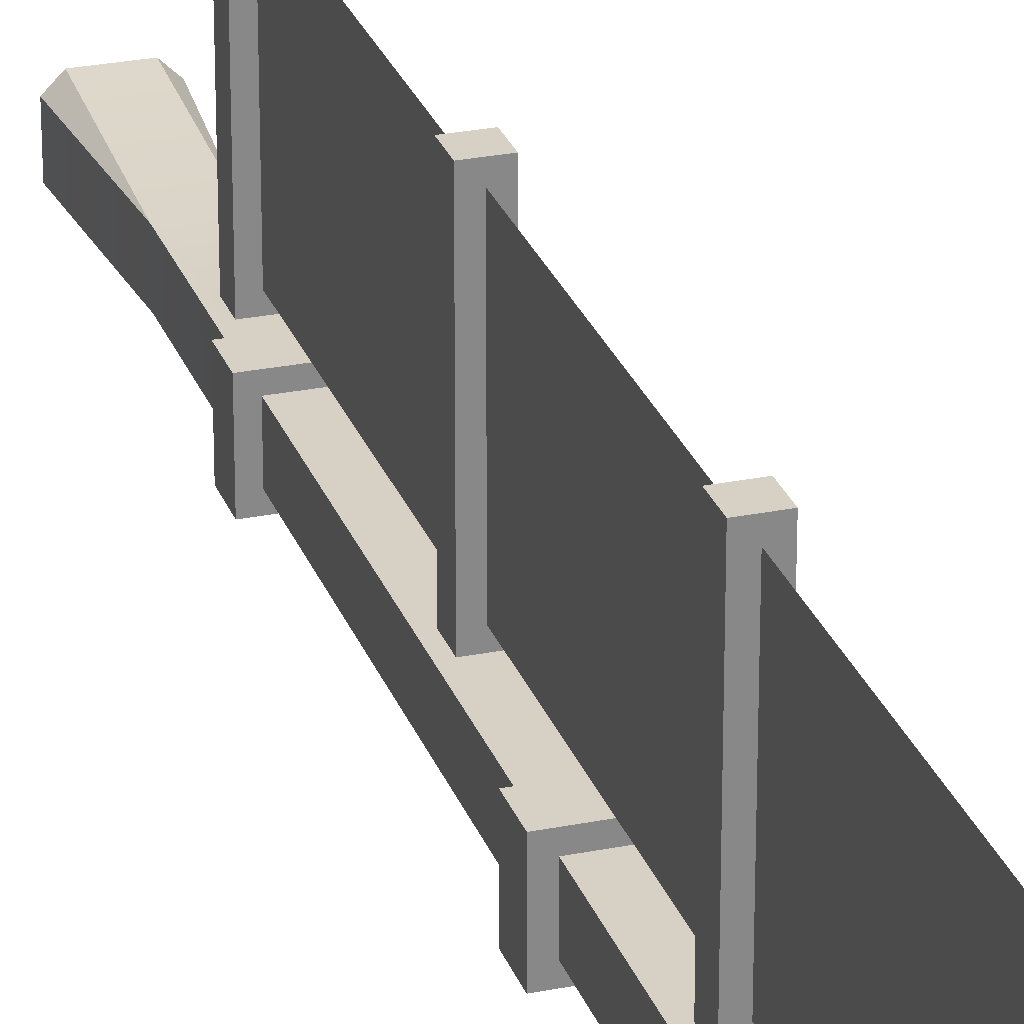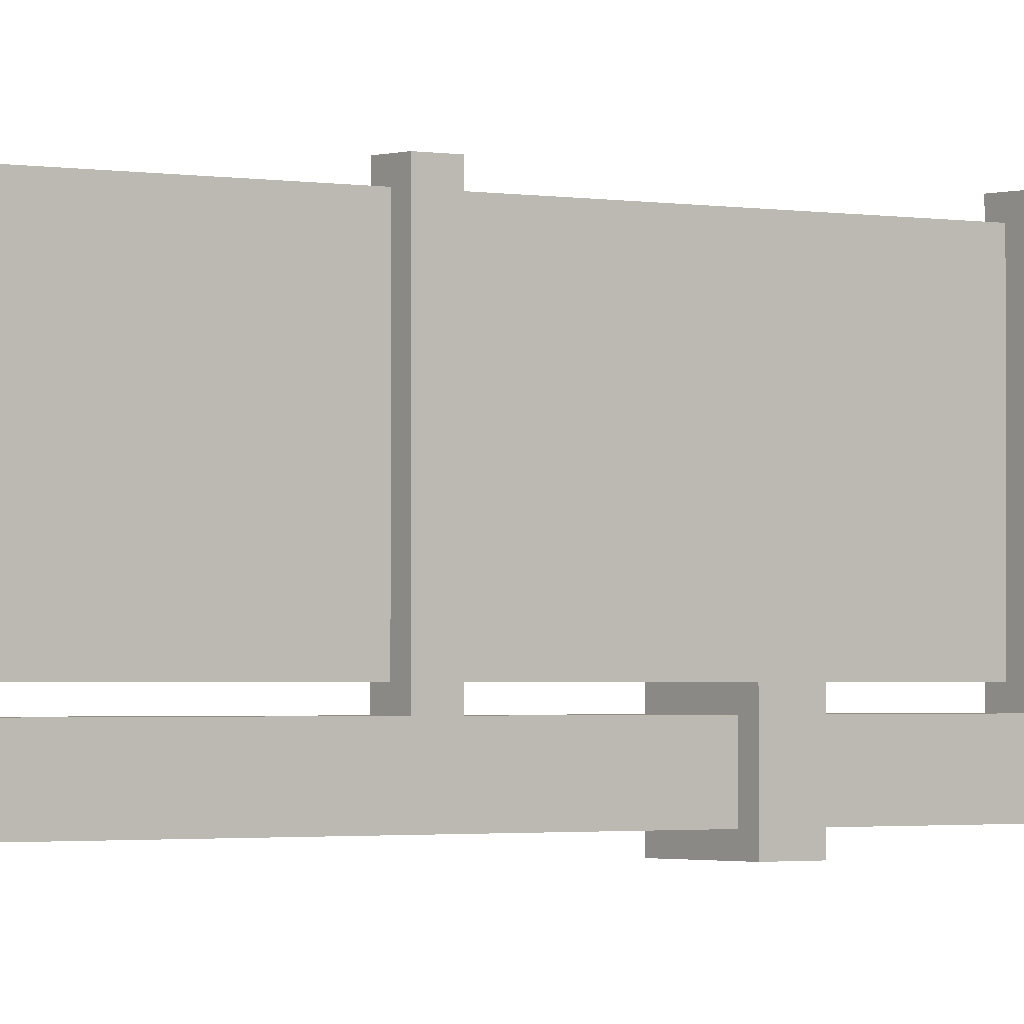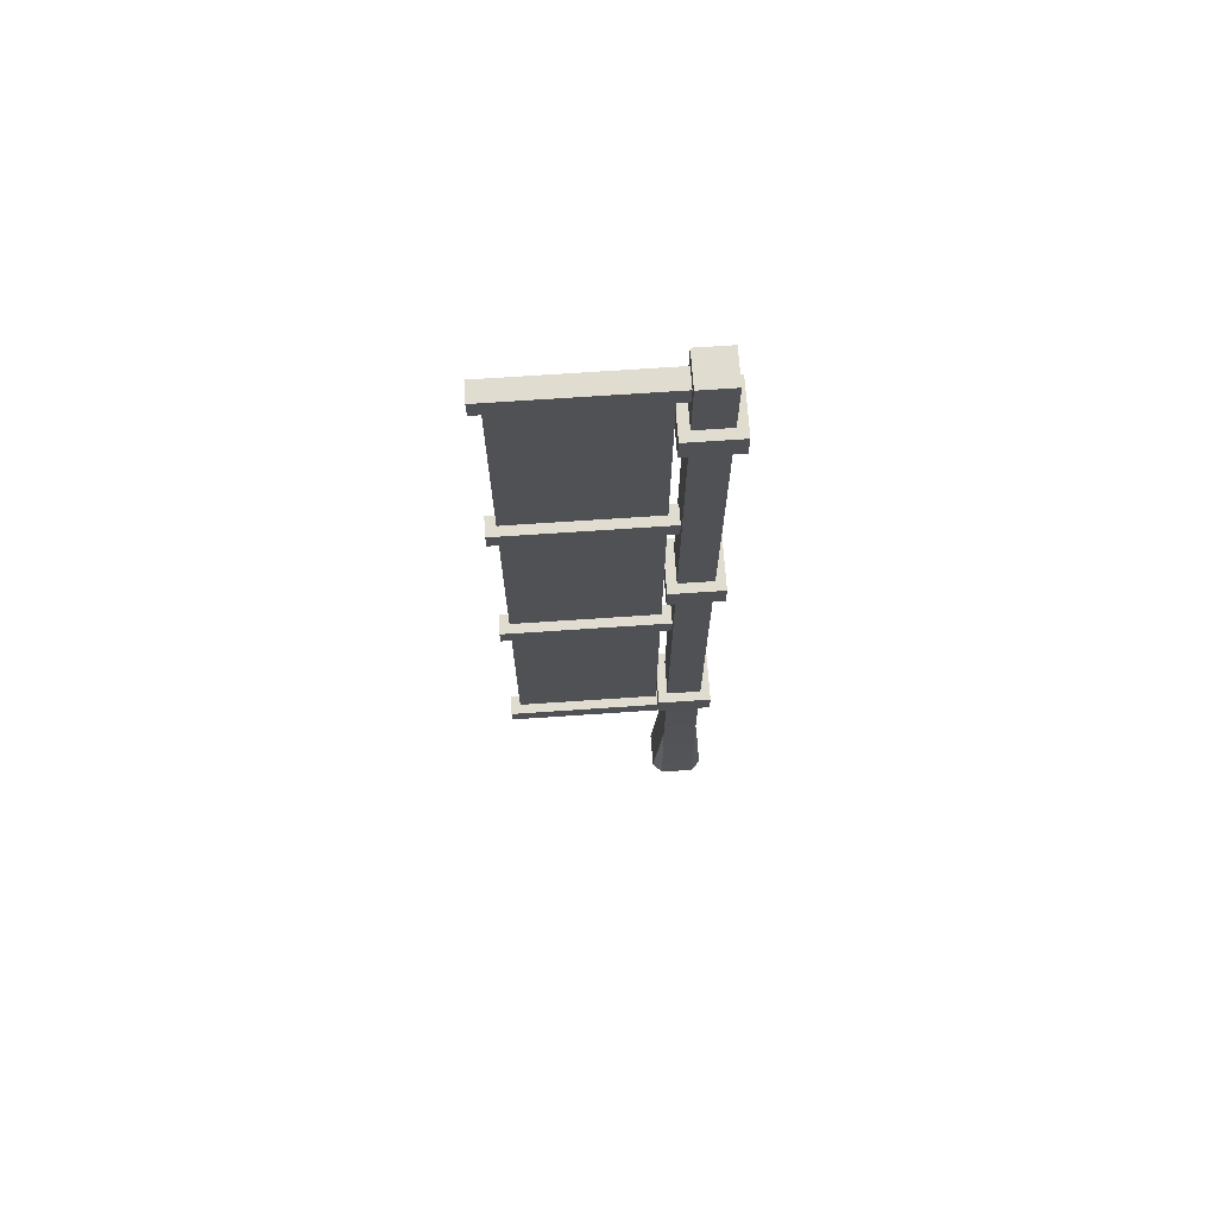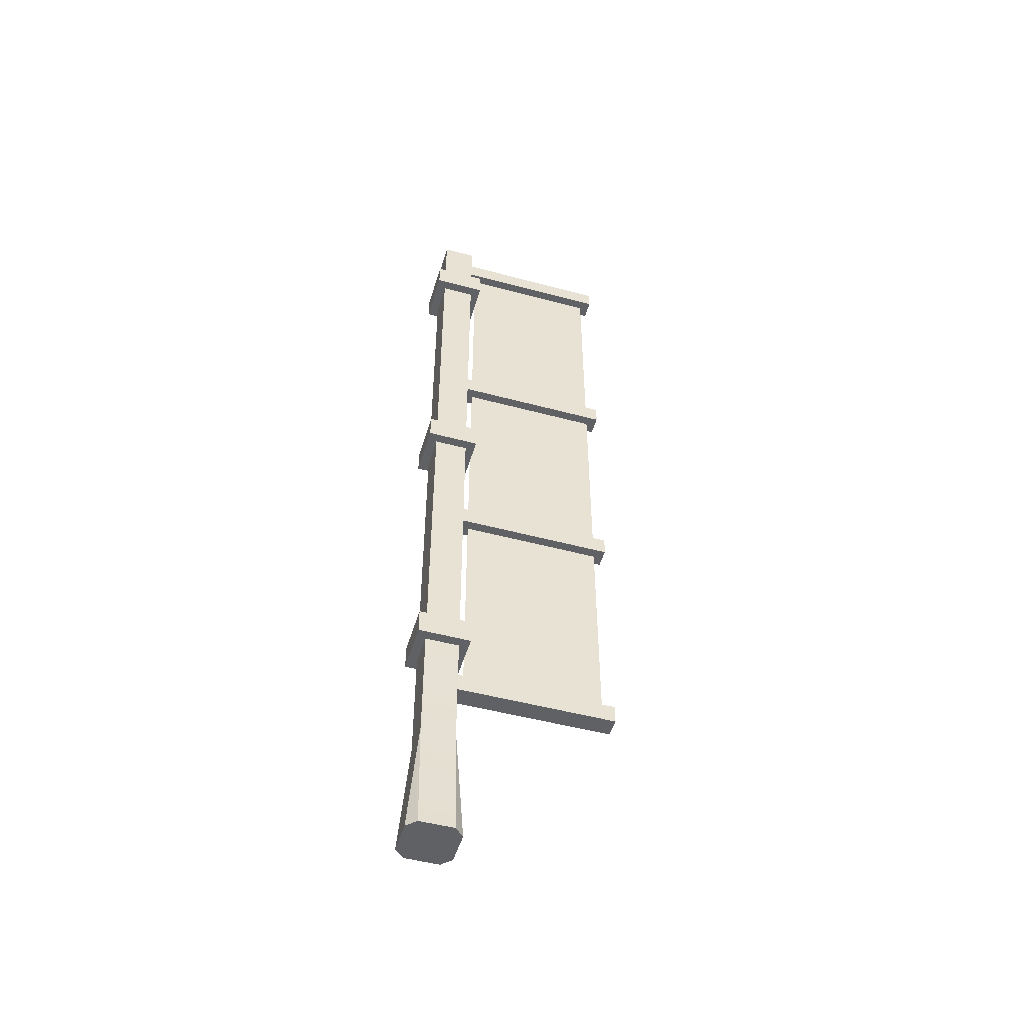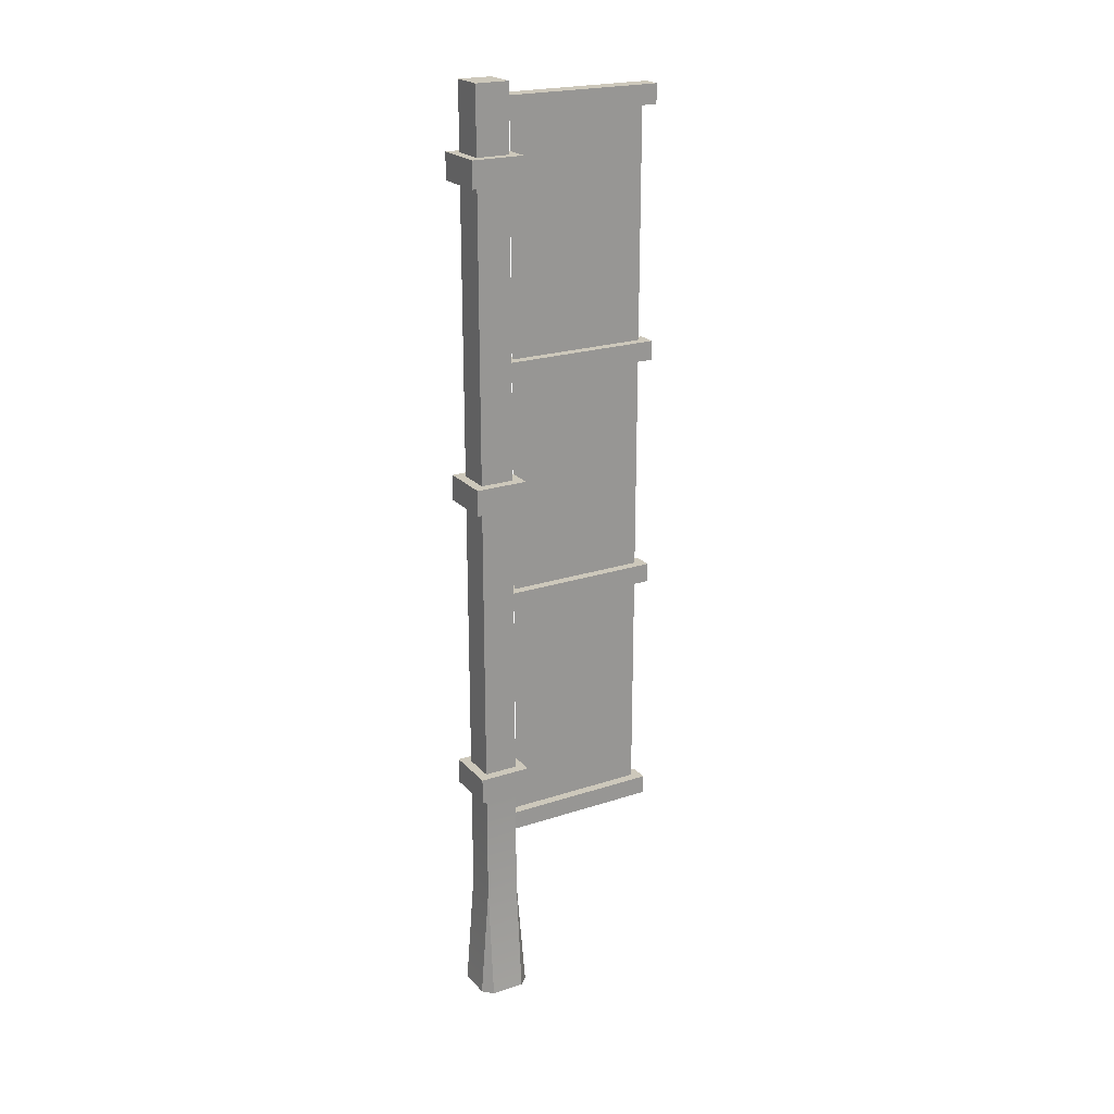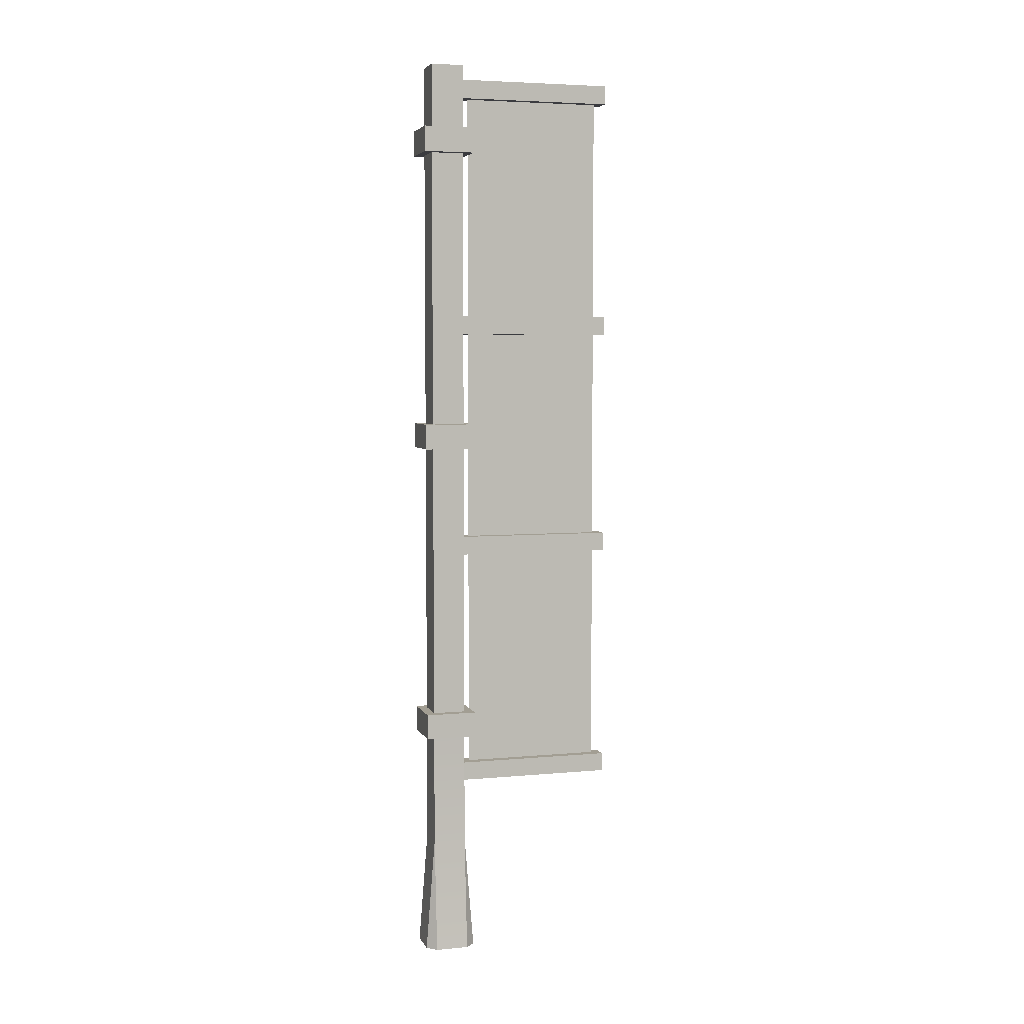
<metadata>
{"format":"obj","ext":"obj","renderer":"f3d","projection":"perspective","resolution":1024,"background":"white","views":[{"elev":26.8,"azim":162.5,"up":"+Z"},{"elev":-1.5,"azim":52.1,"up":"+Z"},{"elev":69.7,"azim":86.1,"up":"+Y"},{"elev":-49.8,"azim":-106.5,"up":"+Y"},{"elev":22.0,"azim":-119.8,"up":"+Y"},{"elev":5.1,"azim":-106.3,"up":"+Y"}]}
</metadata>
<code>
g blade
v -0.0555 0.4927 -0.0555
v 0.0555 0.4927 -0.0555
v -0.0555 0.5477 -0.0555
v 0.0555 0.5477 -0.0555
v 0.0555 0.5477 0.0555
v 0.0555 0.4927 0.0555
v -0.0555 0.4927 0.0555
v -0.0555 0.5477 0.0555
v -1.545e-13 0.5477 0.0555
v -1.574e-13 0.4927 0.0555
v -1.314e-13 0.9072 0.0555
v -1.314e-13 0.9072 0.3546
v -1.617e-13 0.4247 0.0555
v -1.617e-13 0.4247 0.3546
v -6.93e-14 1.931 0.0555
v -7.363e-14 1.863 0.0555
v -6.93e-14 1.931 0.3546
v -7.652e-14 1.808 0.0555
v -9.818e-14 1.448 0.3546
v -9.818e-14 1.448 0.0555
v -1.011e-13 1.407 0.0555
v -1.141e-13 1.205 0.0555
v -1.011e-13 1.407 0.3546
v -1.169e-13 1.15 0.0555
v -1.299e-13 0.9477 0.3546
v -1.299e-13 0.9477 0.0555
v -0.0555 1.808 -0.0555
v -0.0555 1.863 -0.0555
v -0.0555 1.808 0.0555
v -0.0555 1.863 0.0555
v 0.0555 1.15 0.0555
v 0.0555 1.205 0.0555
v -0.0555 1.15 0.0555
v -0.0555 1.205 0.0555
v 0.0555 1.863 0.0555
v 0.0555 1.808 0.0555
v -0.0555 1.15 -0.0555
v 0.0555 1.15 -0.0555
v -0.0555 1.205 -0.0555
v 0.0555 1.205 -0.0555
v 0.0555 1.863 -0.0555
v 0.0555 1.808 -0.0555
v 0.0355 0.4927 0.0355
v 0.0355 0.4927 -0.0355
v -0.0355 0.4927 0.0355
v -0.0355 0.4927 -0.0355
v -0.0355 0.5477 -0.0355
v 0.0355 0.5477 -0.0355
v -0.0355 0.5477 0.0355
v 0.0355 0.5477 0.0355
v 0.0355 1.205 -0.0355
v 0.0355 1.205 0.0355
v -0.0355 1.205 -0.0355
v -0.0355 1.205 0.0355
v 0.0355 1.15 0.0355
v 0.0355 1.15 -0.0355
v -0.0355 1.15 0.0355
v -0.0355 1.15 -0.0355
v 0.0355 1.863 -0.0355
v 0.0355 1.863 0.0355
v -0.0355 1.863 -0.0355
v -0.0355 1.863 0.0355
v 0.0355 1.808 0.0355
v 0.0355 1.808 -0.0355
v -0.0355 1.808 0.0355
v -0.0355 1.808 -0.0355
v 0.0355 0.25 -0.0355
v 0.0355 4.512e-17 -0.0555
v 0.0555 4.512e-17 -0.0355
v 0.0355 0.25 0.0355
v 0.0555 -4.512e-17 0.0355
v 0.0355 -4.512e-17 0.0555
v -0.0555 4.512e-17 -0.0355
v -0.0355 4.512e-17 -0.0555
v -0.0355 0.25 -0.0355
v -0.0355 4.512e-17 0.0555
v -0.0555 4.512e-17 0.0355
v -0.0355 0.25 0.0355
v 0.02025 0.9072 0.3749
v 0.02025 0.9072 0.0355
v -0.02025 0.9072 0.3749
v -0.01519 0.9072 0.0355
v -0.02025 0.9072 0.0355
v -0.02025 0.9477 0.0355
v -0.02025 0.9477 0.3749
v 0.02025 0.9477 0.0355
v 0.02025 0.9477 0.3749
v 0.0355 2 -0.0355
v 0.0355 2 0.0355
v -0.0355 2 -0.0355
v -0.0355 2 0.0355
v 0.02025 0.3842 0.0355
v -0.02025 0.3842 0.0355
v -0.01519 0.3842 0.0355
v -0.02025 0.4247 0.0355
v 0.02025 0.4247 0.0355
v 0.02025 1.407 0.0355
v -0.02025 1.407 0.0355
v -0.01519 1.407 0.0355
v -0.02025 1.448 0.0355
v 0.02025 1.448 0.0355
v 0.02025 1.931 0.0355
v -0.02025 1.931 0.0355
v -0.01519 1.931 0.0355
v -0.02025 1.971 0.0355
v 0.02025 1.971 0.0355
v -0.02025 1.407 0.3749
v -0.02025 1.448 0.3749
v 0.02025 1.407 0.3749
v 0.02025 0.3842 0.3749
v 0.02025 0.4247 0.3749
v 0.02025 1.971 0.3749
v -0.02025 1.971 0.3749
v -0.02025 0.3842 0.3749
v -0.02025 0.4247 0.3749
v 0.02025 1.448 0.3749
v -0.02025 1.931 0.3749
v 0.02025 1.931 0.3749
f 3 2 1
f 2 3 4
f 5 2 4
f 2 5 6
f 7 3 1
f 3 7 8
f 7 9 8
f 9 7 10
f 10 5 9
f 5 10 6
f 12 9 11
f 9 12 10
f 10 12 13
f 13 12 14
f 11 9 12
f 10 12 9
f 13 12 10
f 14 12 13
f 17 16 15
f 16 17 18
f 18 17 19
f 19 20 18
f 15 16 17
f 18 17 16
f 19 17 18
f 18 20 19
f 23 22 21
f 22 23 24
f 25 24 23
f 24 25 26
f 21 22 23
f 24 23 22
f 23 24 25
f 26 25 24
f 29 28 27
f 28 29 30
f 32 24 31
f 24 32 22
f 22 33 24
f 33 22 34
f 29 16 30
f 16 29 18
f 18 35 16
f 35 18 36
f 39 38 37
f 38 39 40
f 35 42 41
f 42 35 36
f 28 42 27
f 42 28 41
f 32 38 40
f 38 32 31
f 33 39 37
f 39 33 34
f 6 43 2
f 43 6 10
f 44 2 43
f 43 10 45
f 2 44 1
f 45 10 7
f 1 44 46
f 45 7 46
f 1 46 7
f 48 3 47
f 47 3 49
f 48 4 3
f 8 49 3
f 4 48 5
f 9 49 8
f 50 5 48
f 9 50 49
f 5 50 9
f 40 51 32
f 51 40 39
f 52 32 51
f 51 39 53
f 32 52 22
f 53 39 54
f 22 52 54
f 34 54 39
f 22 54 34
f 31 55 38
f 55 31 24
f 56 38 55
f 55 24 57
f 38 56 37
f 57 24 33
f 37 56 58
f 57 33 58
f 37 58 33
f 41 59 35
f 59 41 28
f 60 35 59
f 59 28 61
f 35 60 16
f 61 28 62
f 16 60 62
f 30 62 28
f 16 62 30
f 36 63 42
f 63 36 18
f 64 42 63
f 63 18 65
f 42 64 27
f 65 18 29
f 27 64 66
f 65 29 66
f 27 66 29
f 69 68 67
f 72 71 70
f 75 74 73
f 78 77 76
f 81 80 79
f 80 81 82
f 82 81 83
f 81 84 83
f 84 81 85
f 86 79 80
f 79 86 87
f 87 81 79
f 81 87 85
f 84 87 86
f 87 84 85
f 89 59 88
f 59 89 60
f 49 58 47
f 58 49 57
f 54 66 53
f 66 54 65
f 46 67 75
f 67 46 44
f 78 46 75
f 46 78 45
f 63 51 64
f 51 63 52
f 62 90 61
f 90 62 91
f 94 93 92
f 93 78 92
f 70 92 78
f 78 93 45
f 45 93 95
f 92 70 43
f 45 95 43
f 92 43 96
f 96 43 95
f 99 98 97
f 98 54 97
f 52 97 54
f 54 98 65
f 65 98 100
f 97 52 63
f 65 100 63
f 97 63 101
f 101 63 100
f 90 59 61
f 59 90 88
f 66 51 53
f 51 66 64
f 55 48 56
f 48 55 50
f 58 48 47
f 48 58 56
f 104 103 102
f 103 62 102
f 60 102 62
f 62 103 91
f 91 103 105
f 102 60 89
f 91 105 89
f 102 89 106
f 106 89 105
f 107 100 98
f 100 107 108
f 107 97 109
f 97 107 99
f 99 107 98
f 96 110 92
f 110 96 111
f 105 112 106
f 112 105 113
f 114 95 93
f 95 114 115
f 70 69 67
f 69 70 71
f 116 107 109
f 107 116 108
f 117 105 103
f 105 117 113
f 112 117 118
f 117 112 113
f 101 109 97
f 109 101 116
f 114 92 110
f 92 114 94
f 94 114 93
f 100 116 101
f 116 100 108
f 117 102 118
f 102 117 104
f 104 117 103
f 95 111 96
f 111 95 115
f 106 118 102
f 118 106 112
f 111 114 110
f 114 111 115
f 70 76 72
f 76 70 78
f 77 75 73
f 75 77 78
f 75 68 74
f 68 75 67
f 82 83 80
f 83 49 80
f 50 80 49
f 49 83 57
f 57 83 84
f 80 50 55
f 57 84 55
f 80 55 86
f 86 55 84
f 43 67 44
f 67 43 70
f 90 89 88
f 89 90 91
f 72 69 71
f 69 72 68
f 68 72 76
f 68 76 74
f 74 76 77
f 74 77 73

</code>
